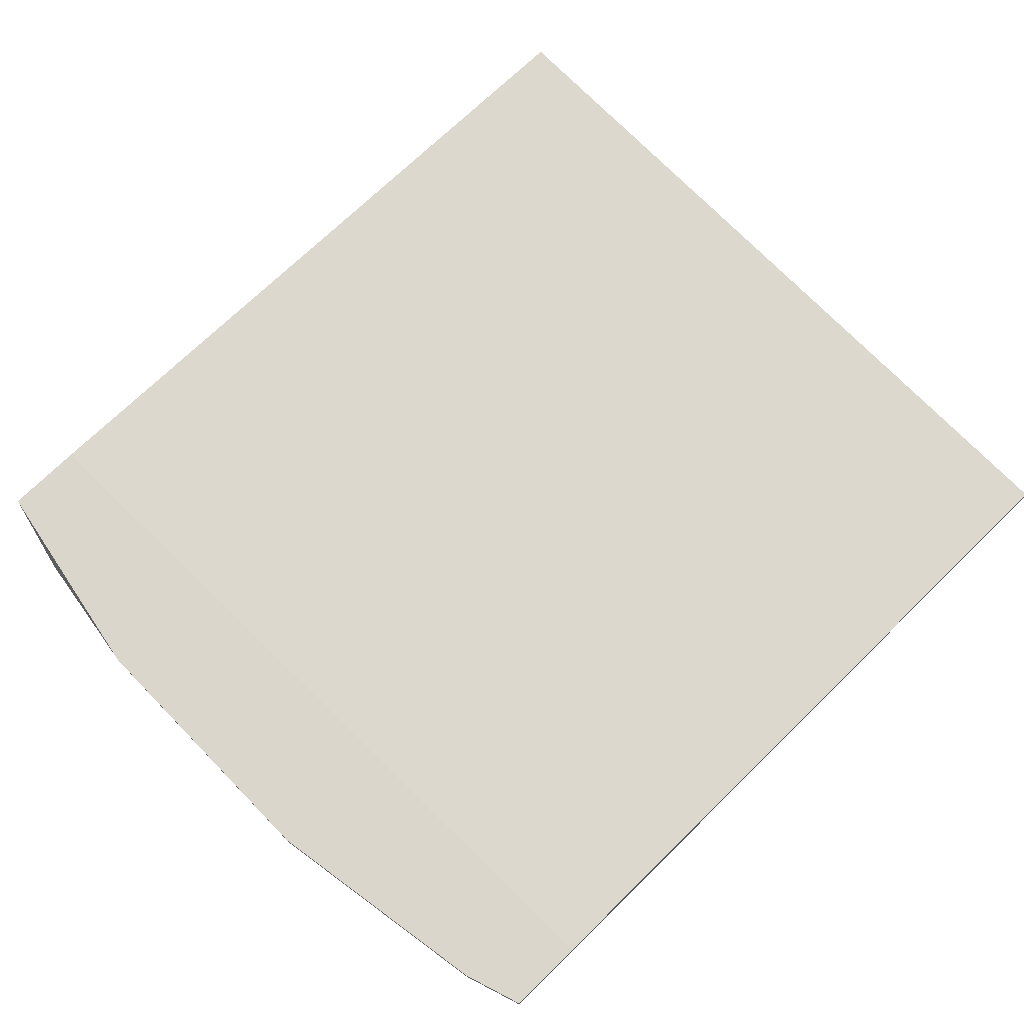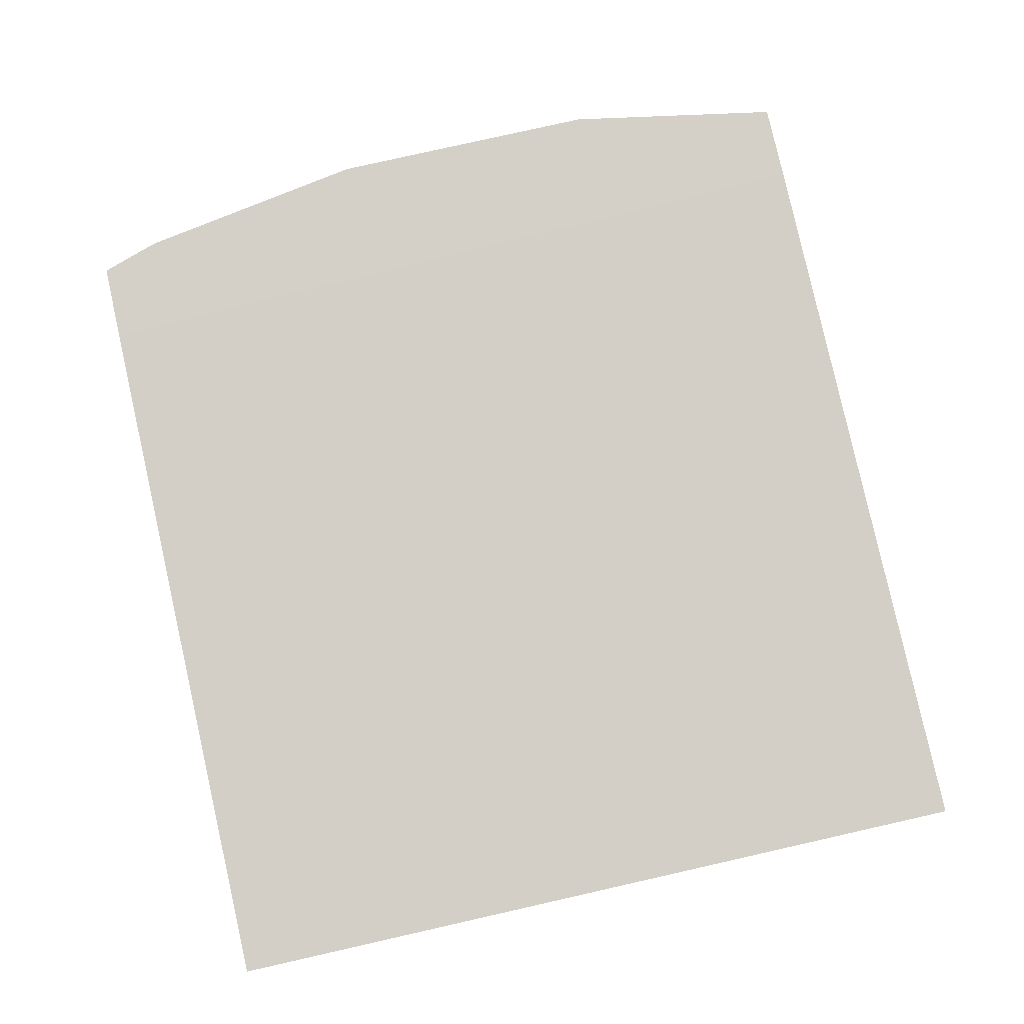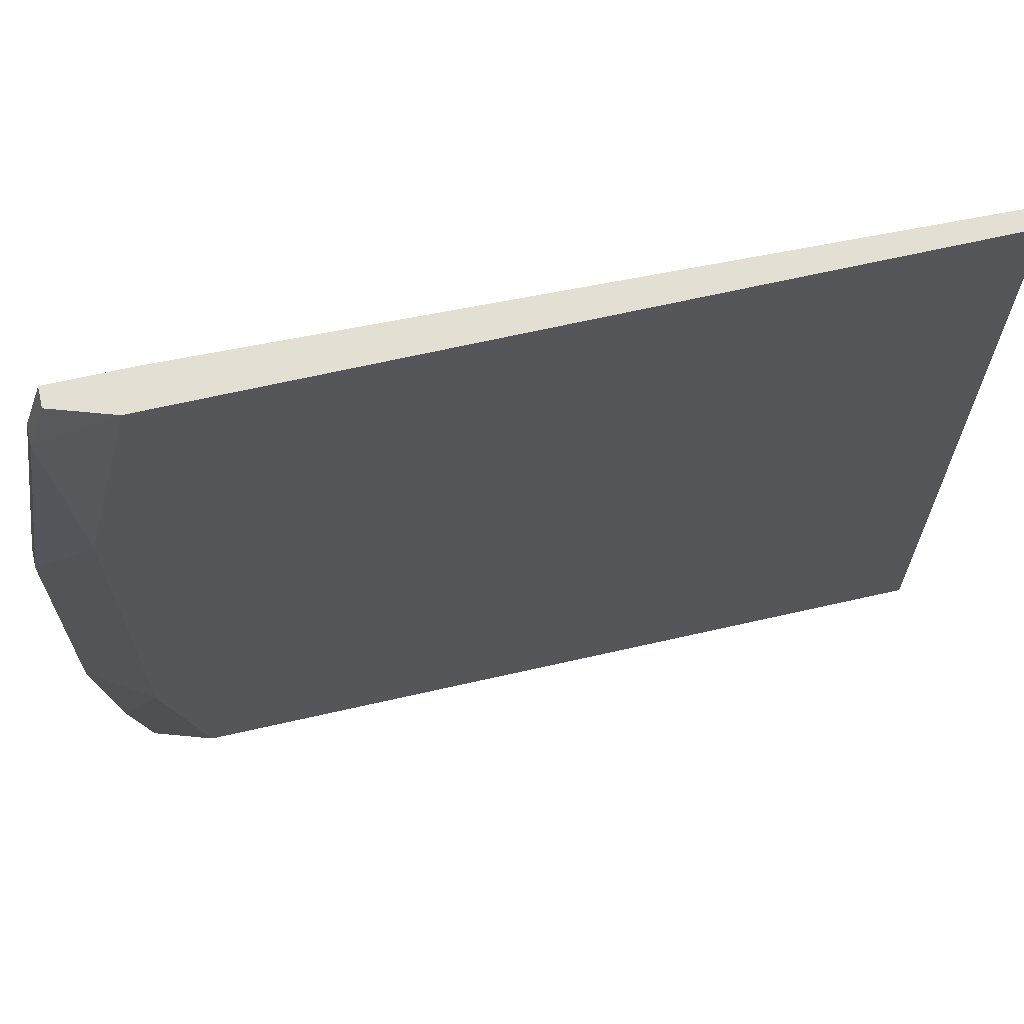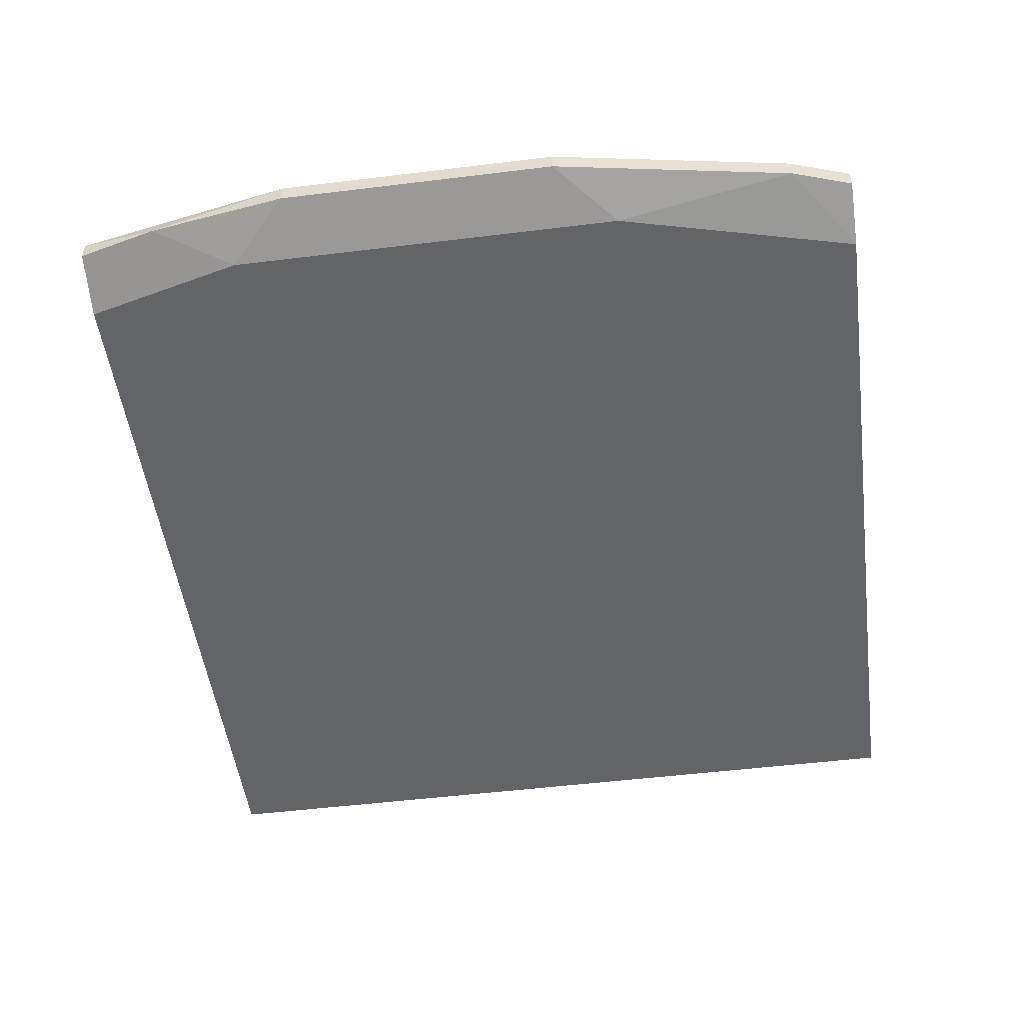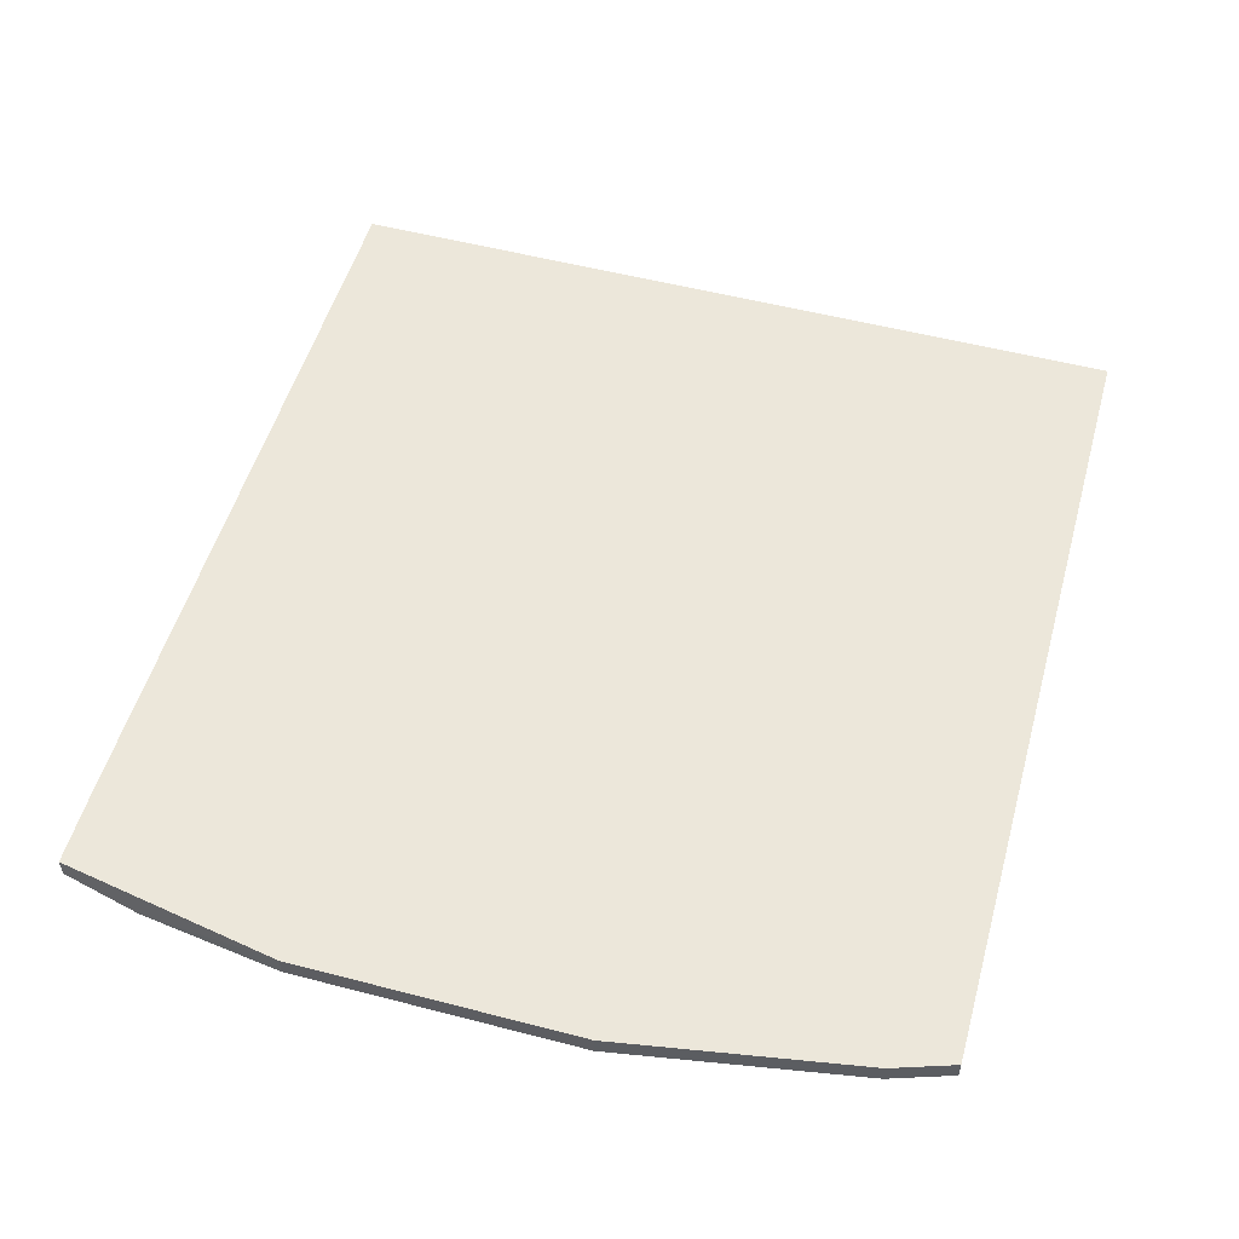
<metadata>
{"format":"obj","ext":"obj","renderer":"f3d","projection":"perspective","resolution":1024,"background":"white","views":[{"elev":73.6,"azim":-44.3,"up":"+Y"},{"elev":79.9,"azim":77.3,"up":"+Y"},{"elev":66.5,"azim":-12.9,"up":"+Z"},{"elev":-51.1,"azim":-82.4,"up":"+Y"},{"elev":53.8,"azim":-74.5,"up":"+Y"}]}
</metadata>
<code>
v -0.5582 -0.586 0.1383
v -0.5582 -0.5933 -0.1336
v -0.5656 -0.5933 -0.1042
v -0.2495 -0.6007 0.1604
v -0.2495 -0.5933 -0.1336
v -0.5509 -0.6007 0.0722
v -0.2495 -0.6007 -0.1336
v -0.2495 -0.5933 0.1604
v -0.5288 -0.586 -0.1336
v -0.5362 -0.6007 -0.1336
v -0.5288 -0.6007 0.1604
v -0.5214 -0.586 0.1604
v -0.5729 -0.586 -0.05273
v -0.5729 -0.5933 0.05013
v -0.5509 -0.5933 0.1604
v -0.5509 -0.6007 -0.07475
v -0.5582 -0.586 -0.1336
v -0.5729 -0.5933 -0.05273
v -0.5729 -0.586 0.05013
v -0.5582 -0.5933 0.1383
v -0.5509 -0.586 0.1604
f 1 15 21
f 4 6 7
f 5 4 7
f 2 5 7
f 4 5 8
f 5 2 9
f 3 2 10
f 7 6 10
f 2 7 10
f 6 4 11
f 4 8 11
f 11 8 12
f 8 5 12
f 5 9 12
f 9 1 12
f 1 9 13
f 11 12 15
f 3 10 16
f 10 6 16
f 6 14 16
f 2 3 17
f 9 2 17
f 3 13 17
f 13 9 17
f 13 3 18
f 14 13 18
f 3 16 18
f 16 14 18
f 1 13 19
f 14 1 19
f 13 14 19
f 6 11 20
f 14 6 20
f 1 14 20
f 11 15 20
f 15 1 20
f 12 1 21
f 15 12 21

</code>
